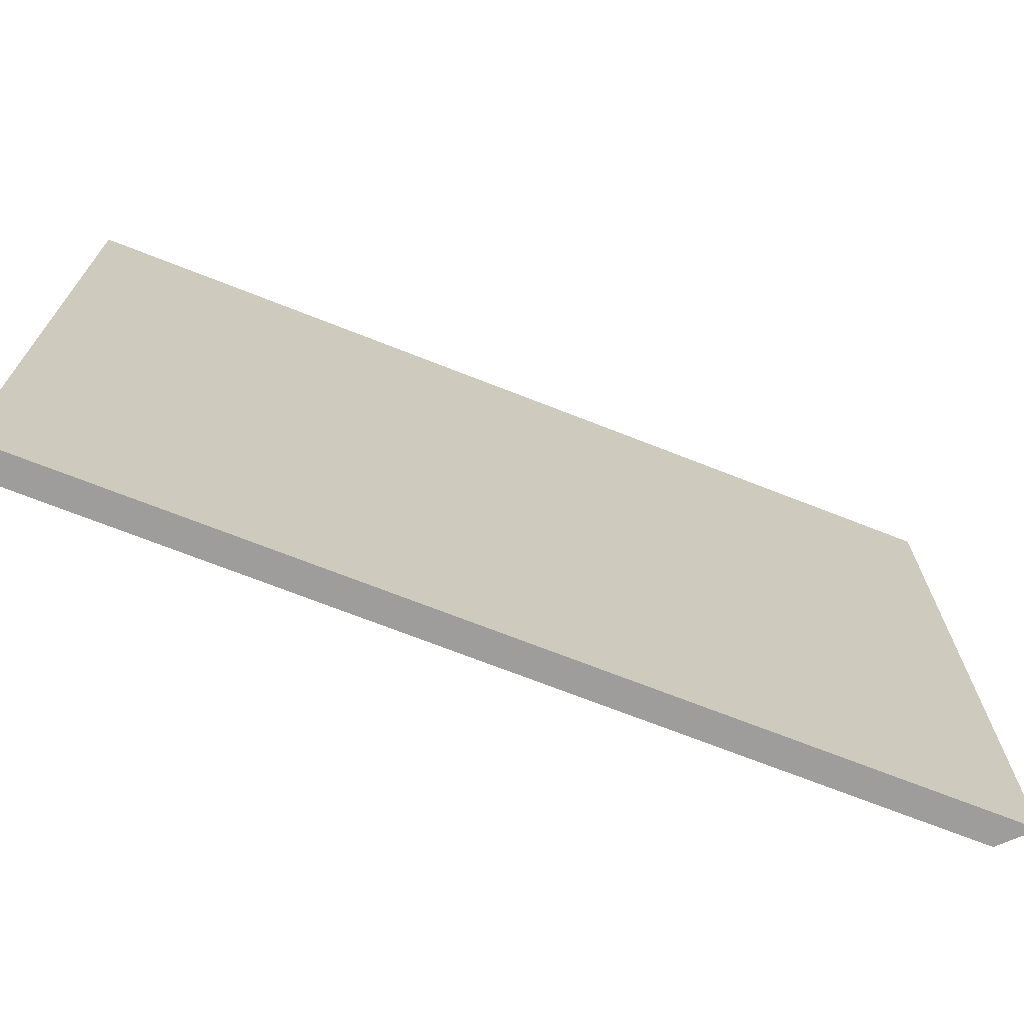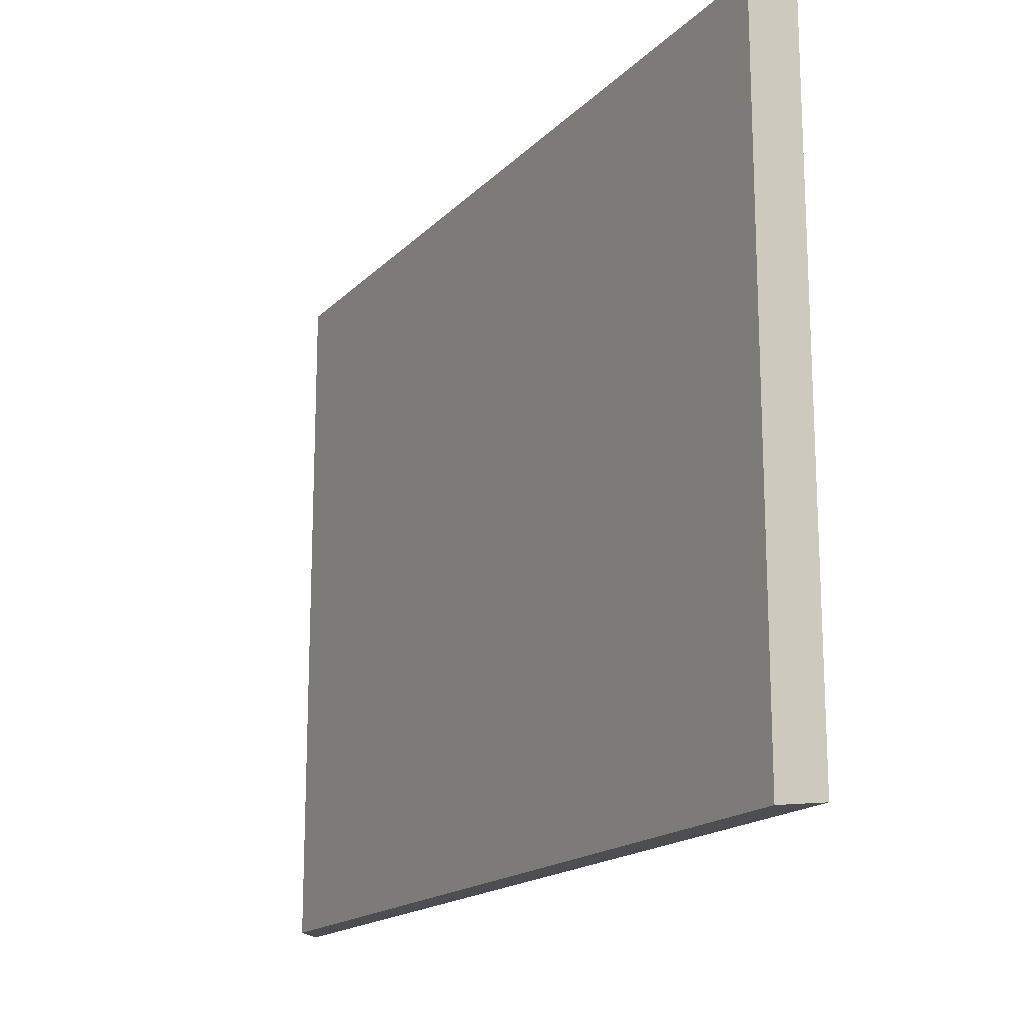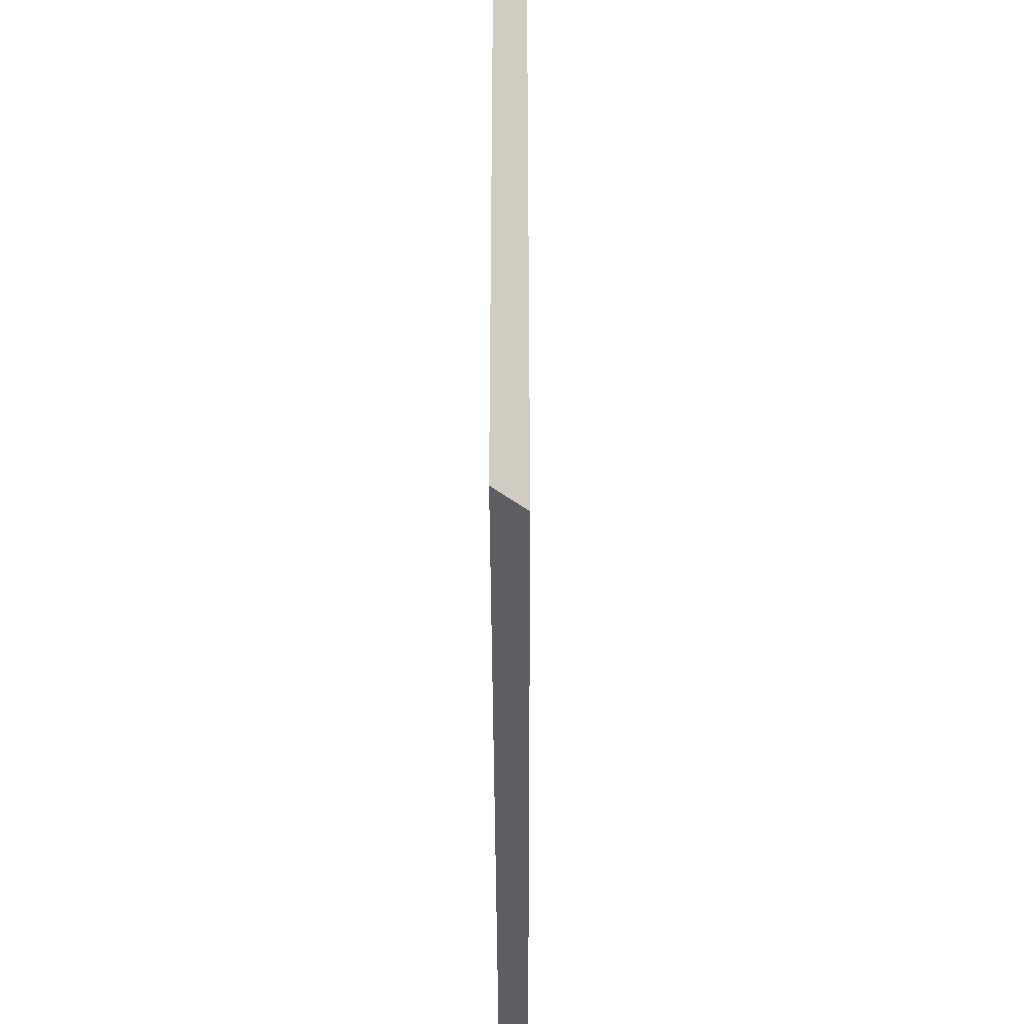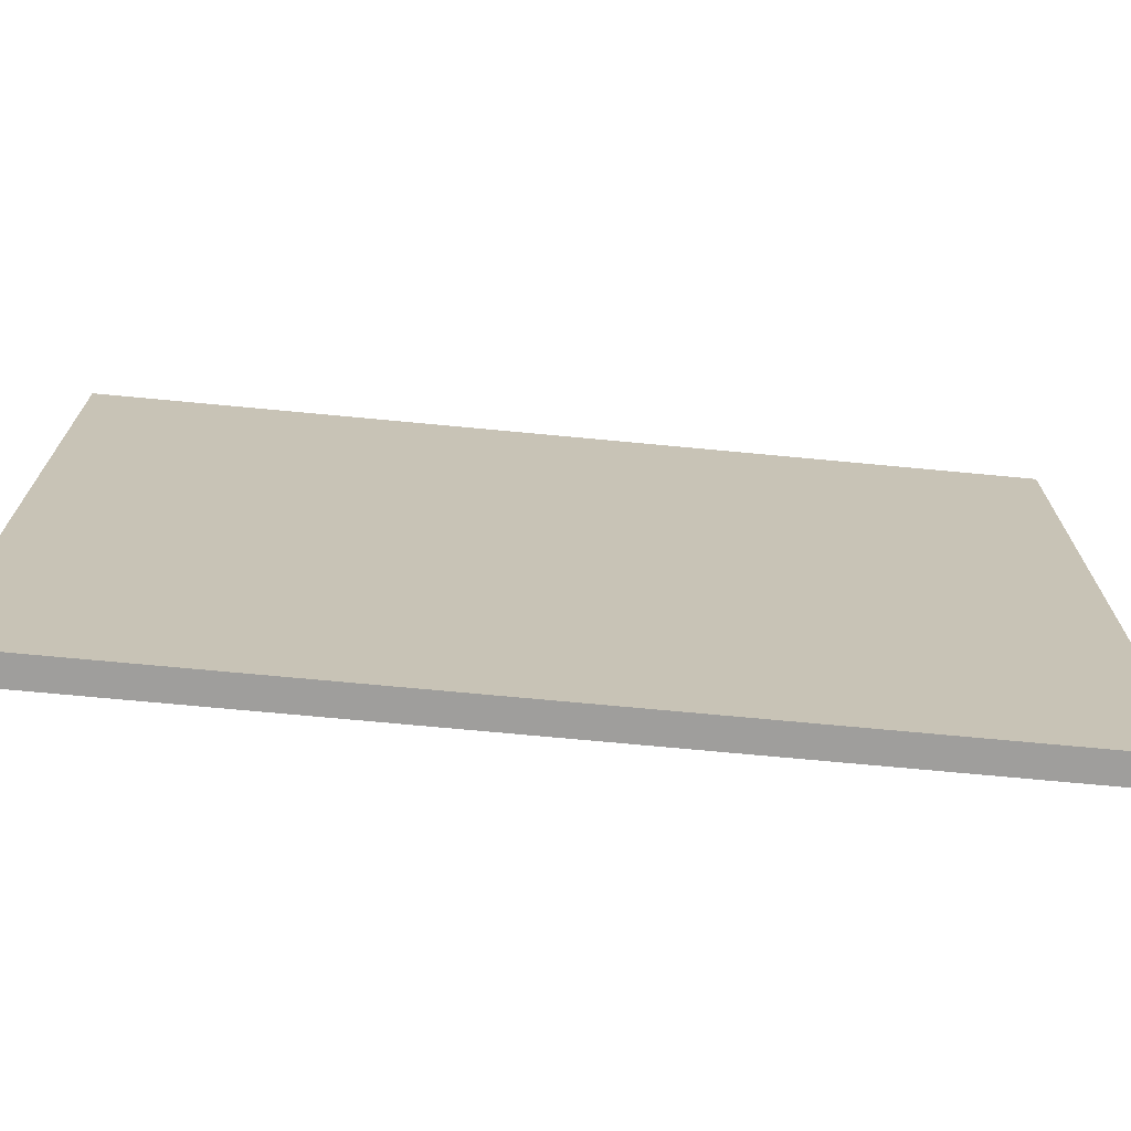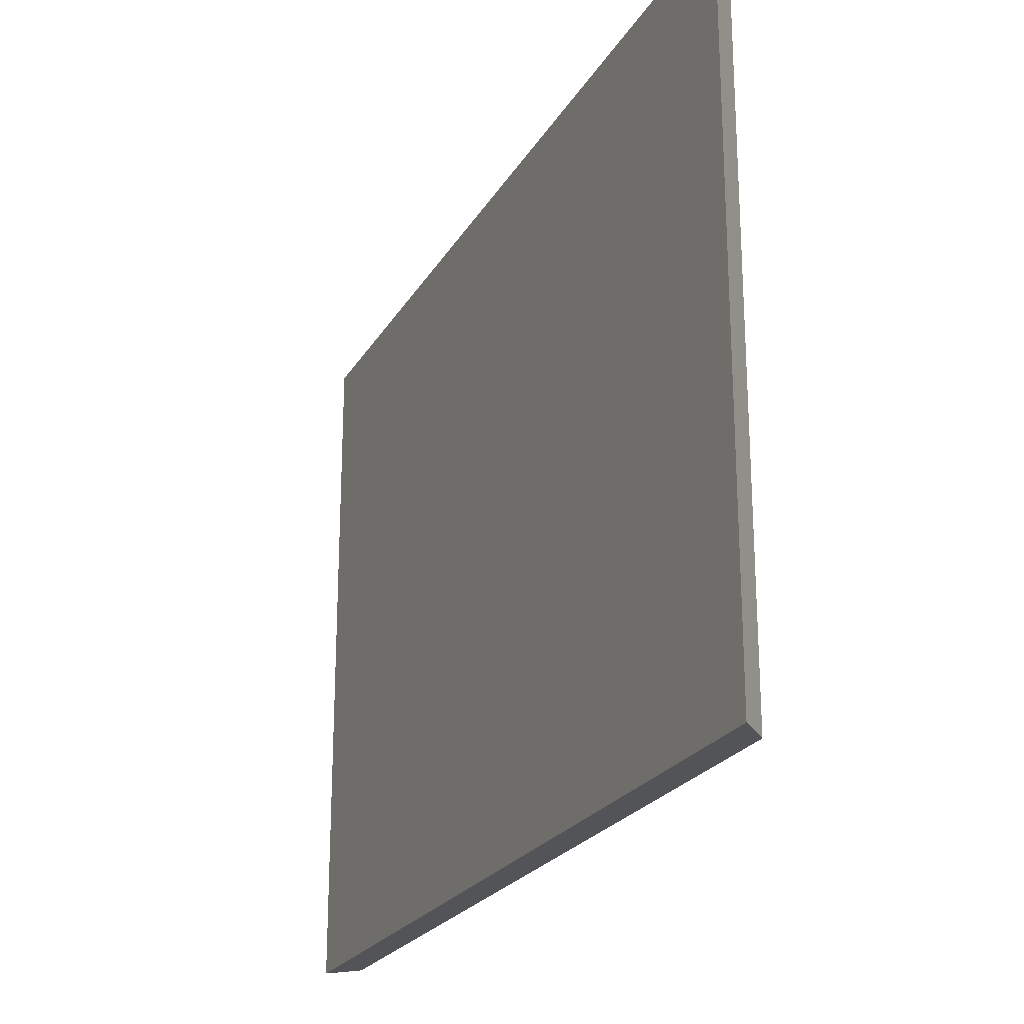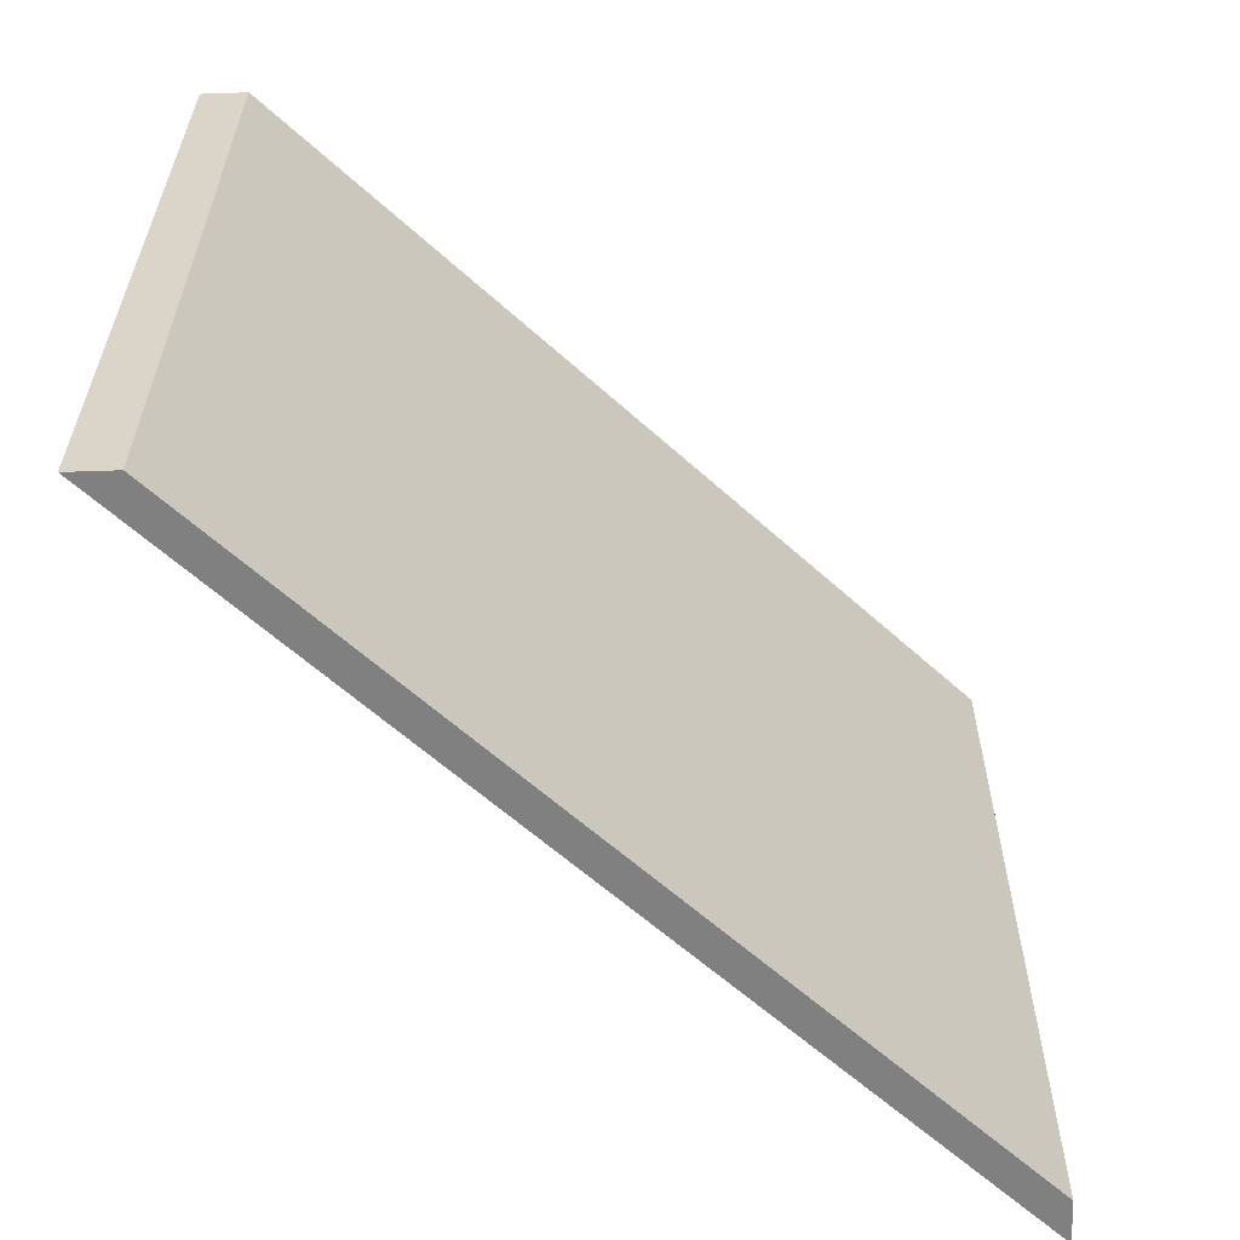
<metadata>
{"format":"obj","ext":"obj","renderer":"f3d","projection":"perspective","resolution":1024,"background":"white","views":[{"elev":-70.7,"azim":68.5,"up":"+Y"},{"elev":-17.1,"azim":-28.6,"up":"+Y"},{"elev":-38.7,"azim":-179.8,"up":"+Y"},{"elev":-71.1,"azim":84.6,"up":"+Y"},{"elev":-23.0,"azim":156.9,"up":"+Y"},{"elev":-60.2,"azim":-132.9,"up":"+Y"}]}
</metadata>
<code>
g default
v 37.51 60 37.5
v 37.51 0 37.5
v 40 60 40
v 40 0 40
v 40 60 -40
v 40 0 -40
v 37.51 60 -37.5
v 37.51 0 -37.5
g pCube2
f 1 2 4 3
f 3 4 6 5
f 5 6 8 7
f 7 8 2 1
f 2 8 6 4
f 7 1 3 5

</code>
